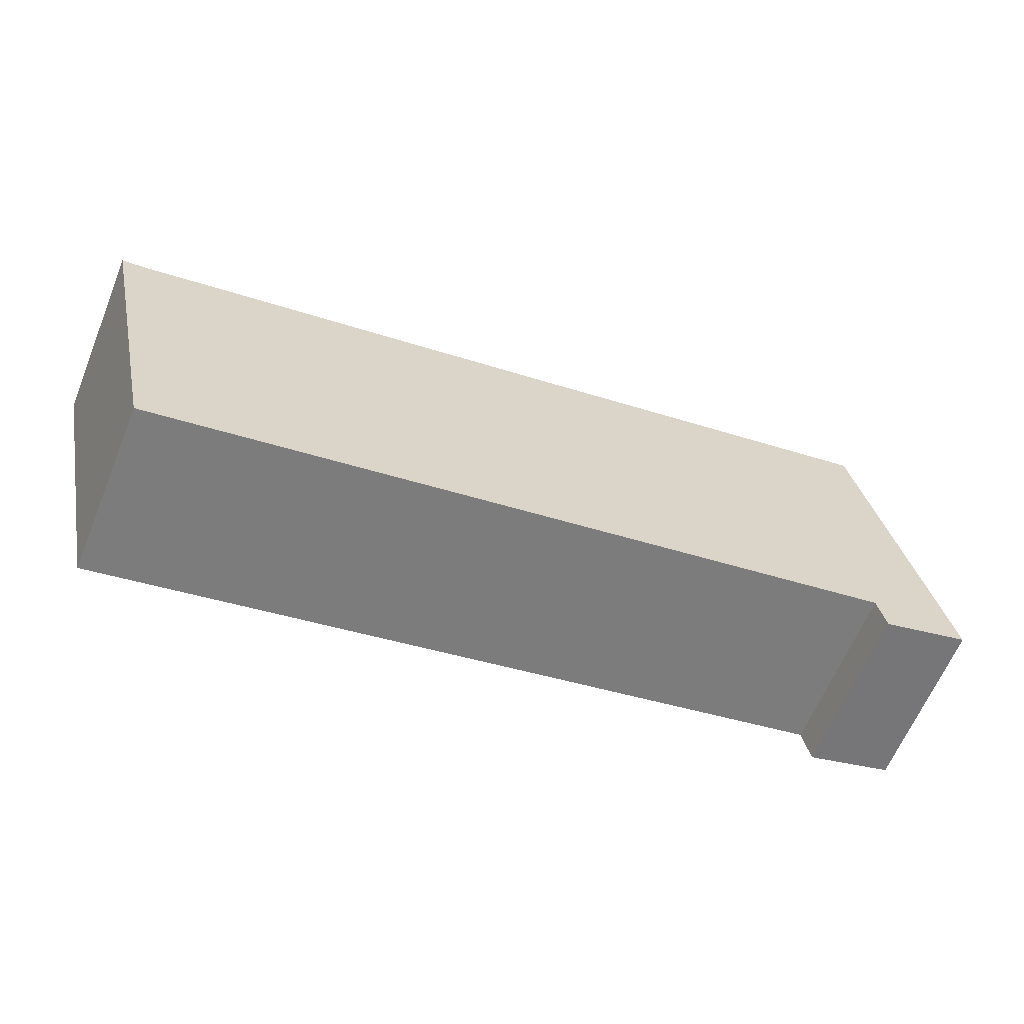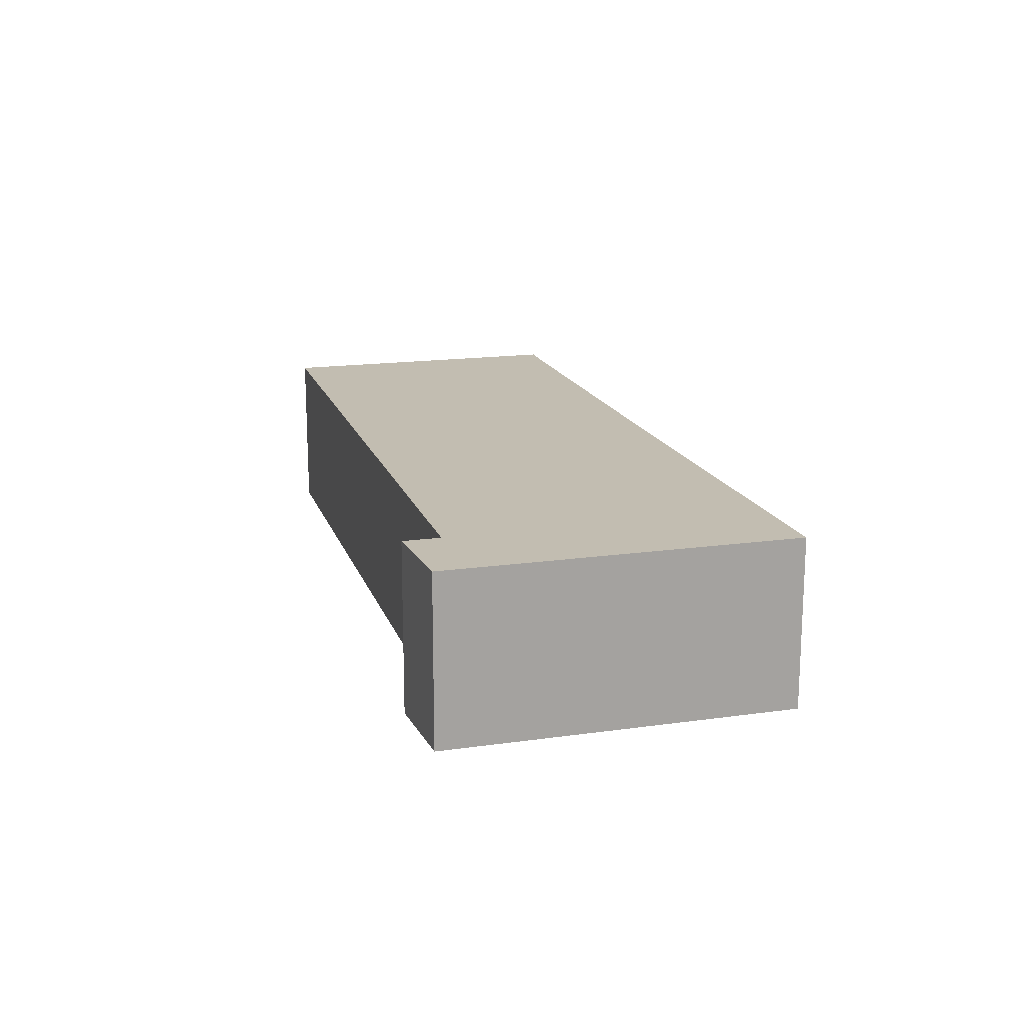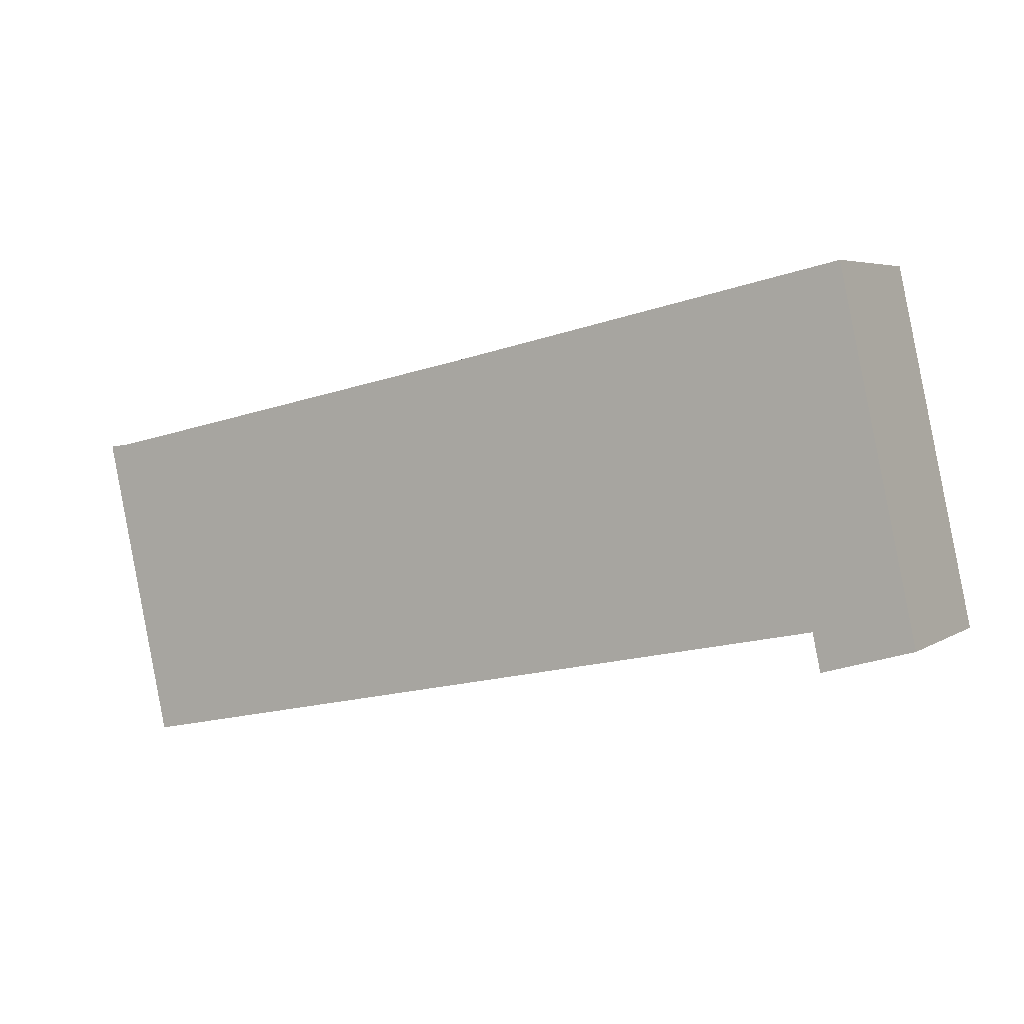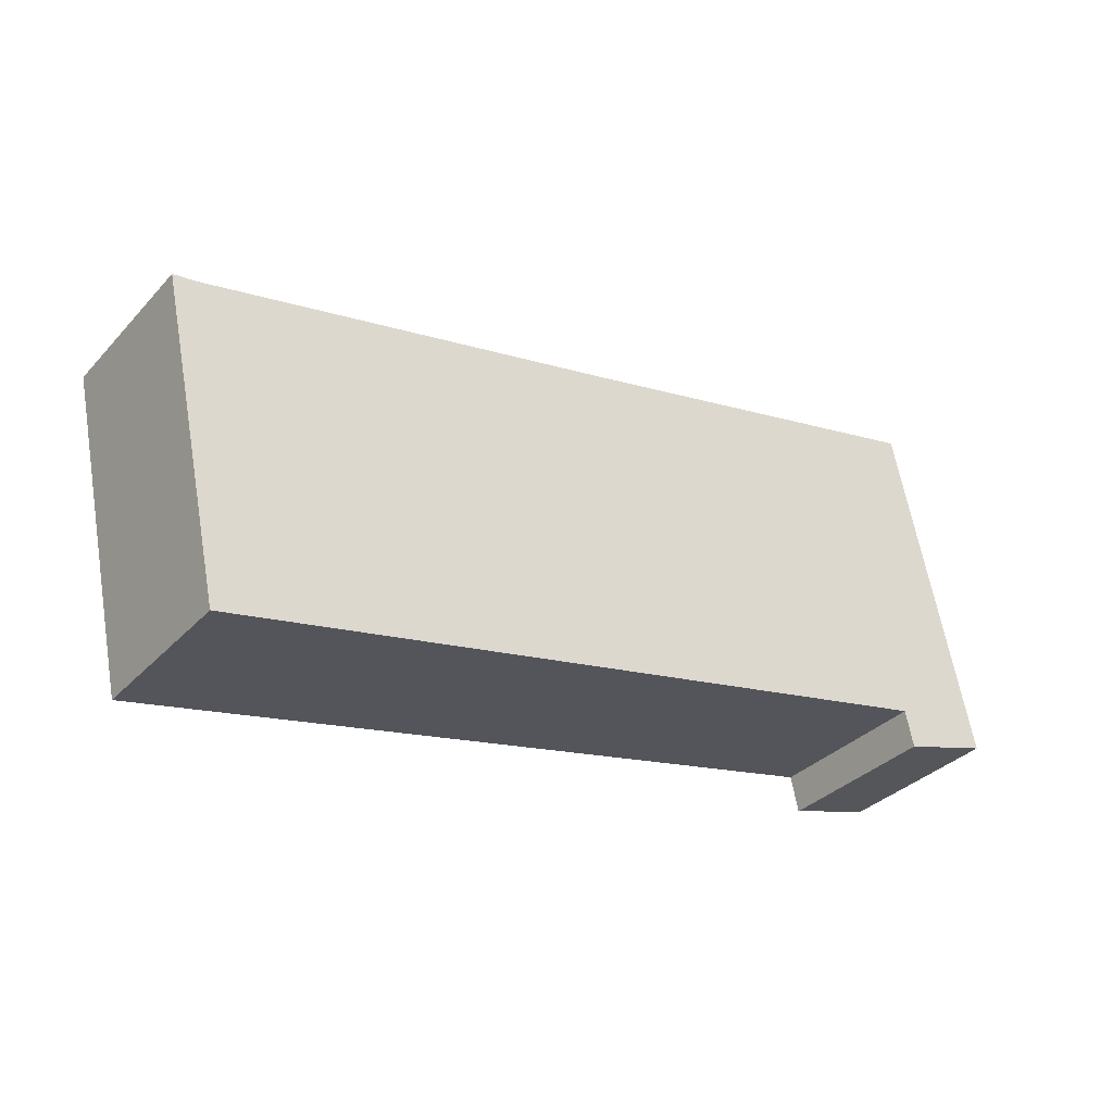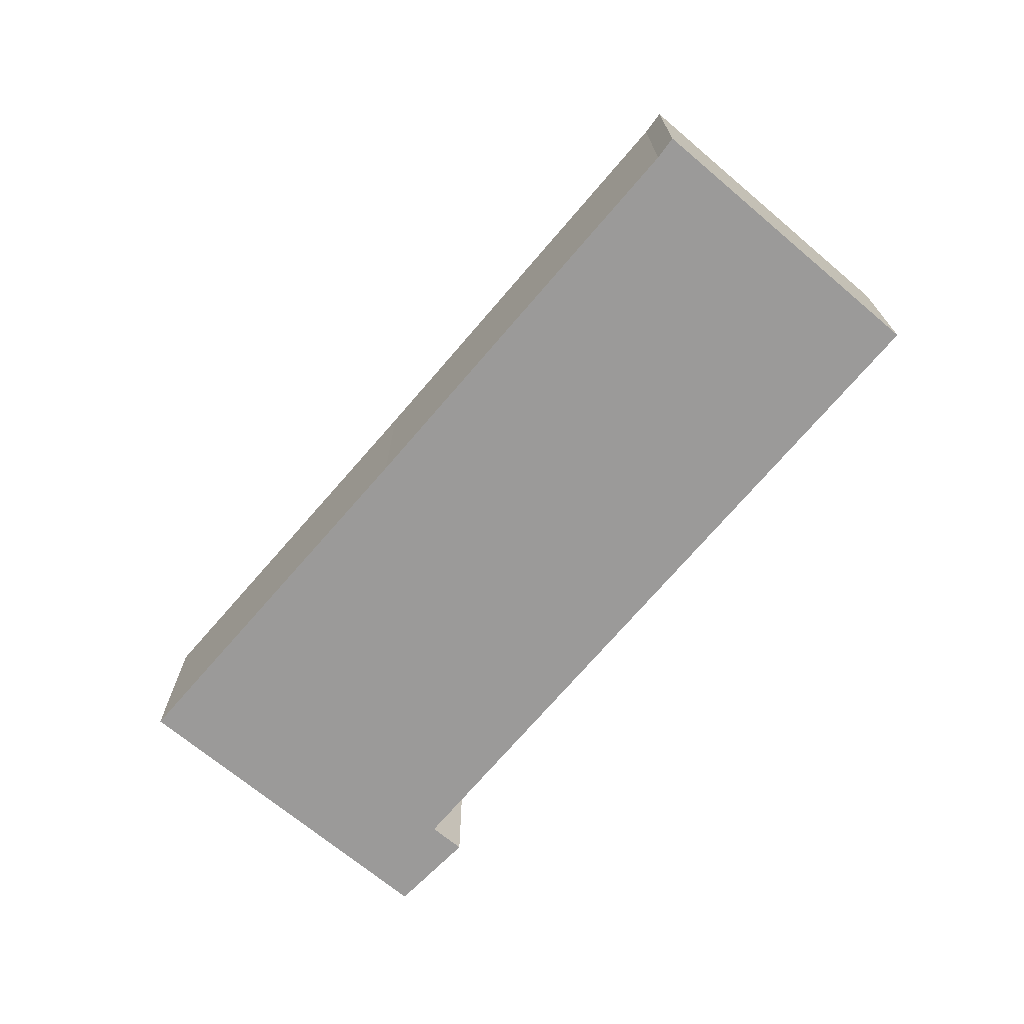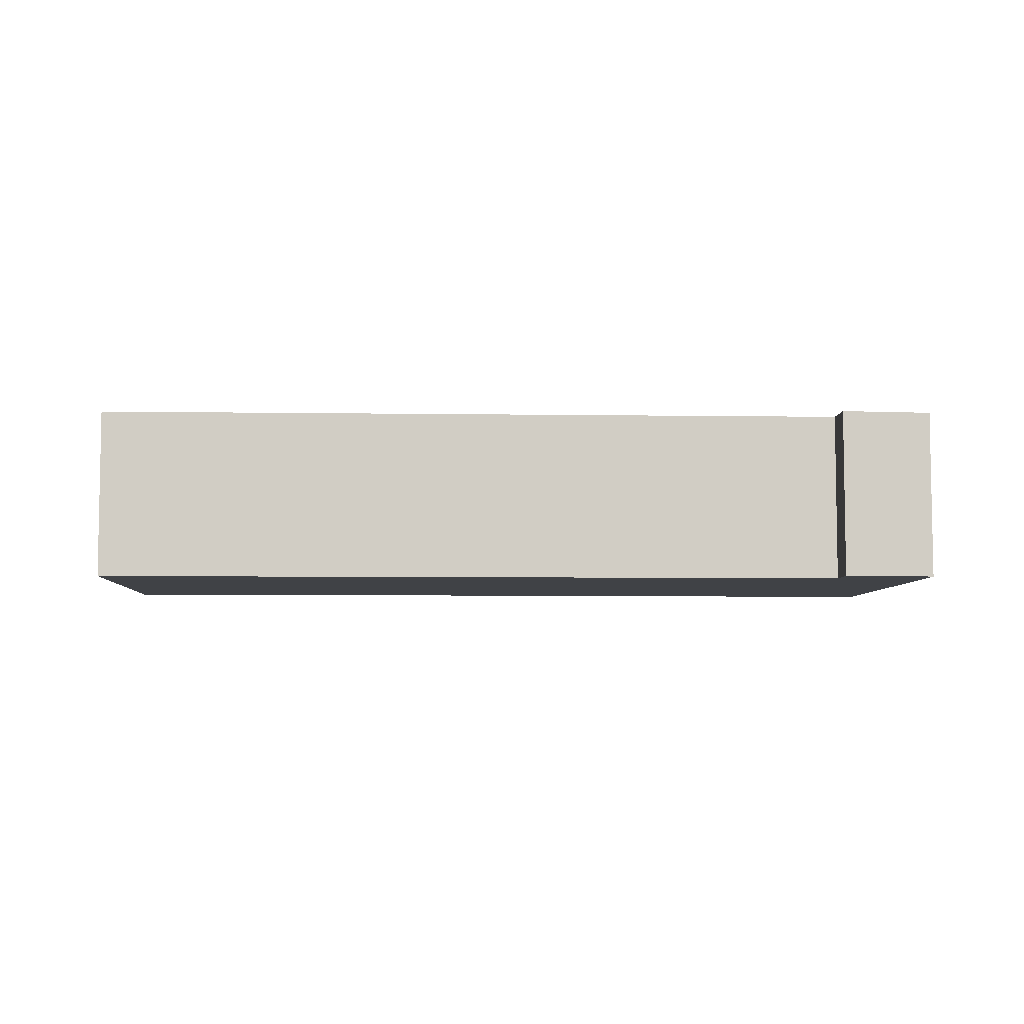
<metadata>
{"format":"obj","ext":"obj","renderer":"f3d","projection":"perspective","resolution":1024,"background":"white","views":[{"elev":-63.1,"azim":157.7,"up":"+Z"},{"elev":16.8,"azim":-93.7,"up":"+Y"},{"elev":4.9,"azim":-151.1,"up":"+Z"},{"elev":-33.7,"azim":144.3,"up":"+Z"},{"elev":-69.5,"azim":62.1,"up":"+Y"},{"elev":-6.1,"azim":-170.6,"up":"+Y"}]}
</metadata>
<code>
v  0 3.573 2.188e-16
v  2.028 3.573 0.224
v  1.864 3.573 -0.547
v  0.185 3.573 0.845
v  17.75 3.573 -3.003
v  17.73 3.573 -3.107
v  19.12 3.573 3.333
v  18.63 3.573 3.403
v  9.76 3.573 5.381
v  1.589 3.573 7.266
v  18.63 -2.084e-16 3.403
v  19.12 -2.041e-16 3.333
v  9.76 -3.295e-16 5.381
v  1.589 -4.449e-16 7.266
v  17.75 1.839e-16 -3.003
v  17.73 1.902e-16 -3.107
v  2.028 -1.372e-17 0.224
v  1.864 3.349e-17 -0.547
v  0 0 0
v  0.185 -5.174e-17 0.845
g defaultobject
f 1 2 3
f 2 1 4
f 2 5 6
f 5 2 7
f 7 2 4
f 7 4 8
f 8 4 9
f 9 4 10
f 11 7 8
f 7 11 12
f 9 11 8
f 11 9 13
f 13 9 10
f 13 10 14
f 12 5 7
f 5 12 15
f 5 15 6
f 6 15 16
f 17 3 2
f 3 17 18
f 16 2 6
f 2 16 17
f 18 1 3
f 1 18 19
f 19 4 1
f 4 19 10
f 10 19 14
f 14 19 20
f 18 20 19
f 20 18 14
f 14 18 17
f 14 17 16
f 14 16 13
f 13 16 11
f 11 16 15
f 11 15 12

</code>
